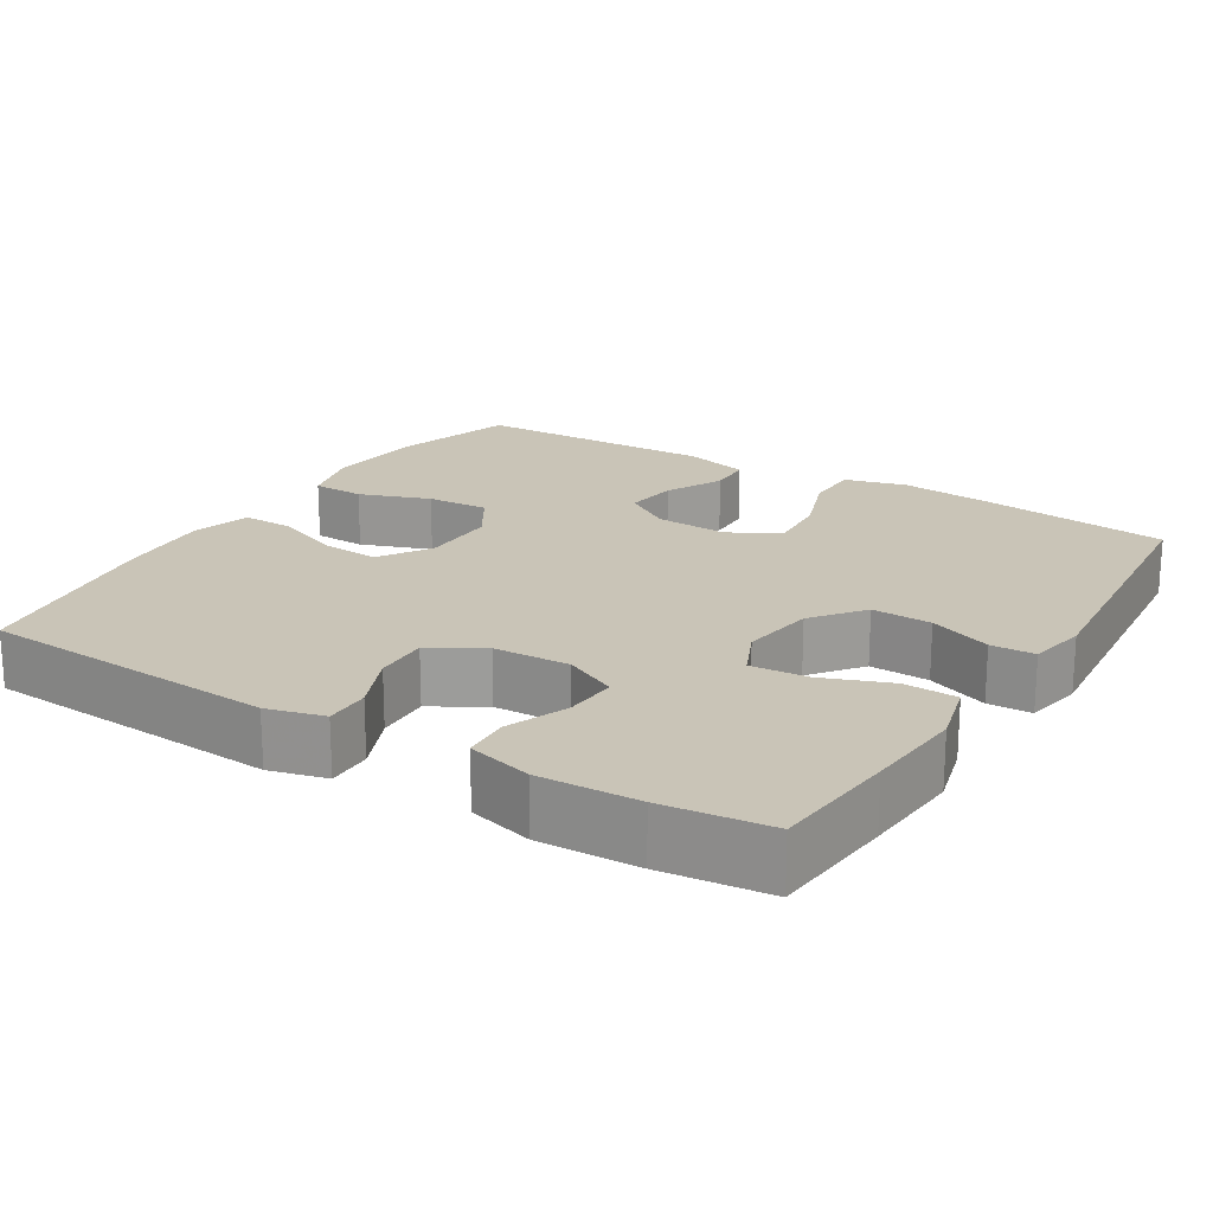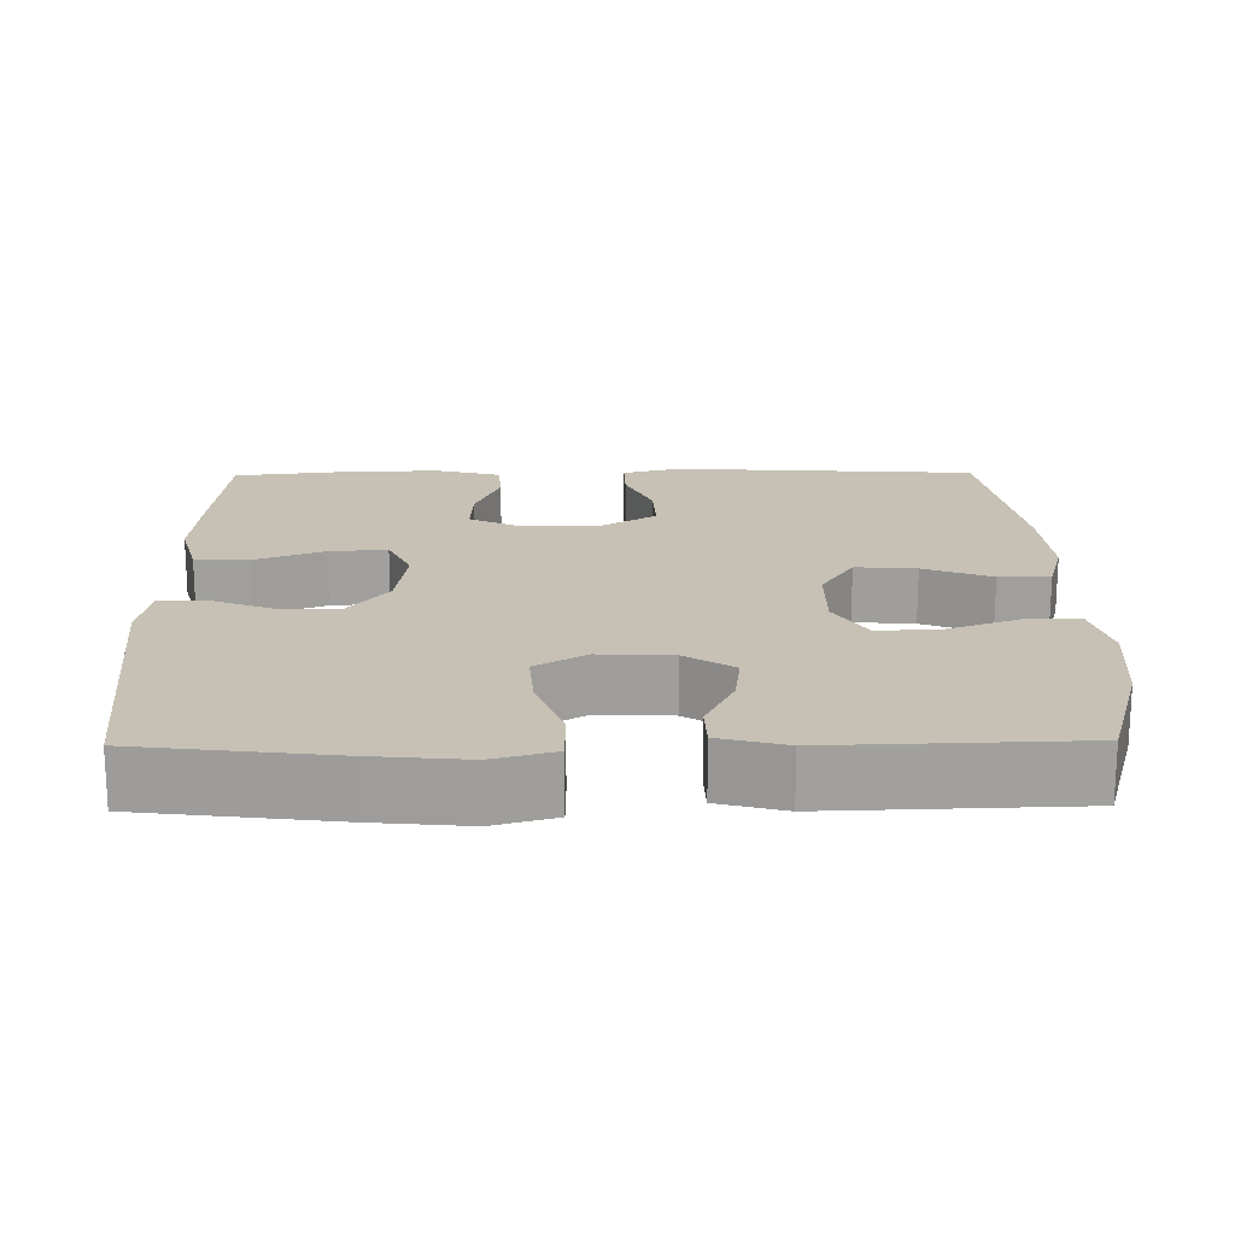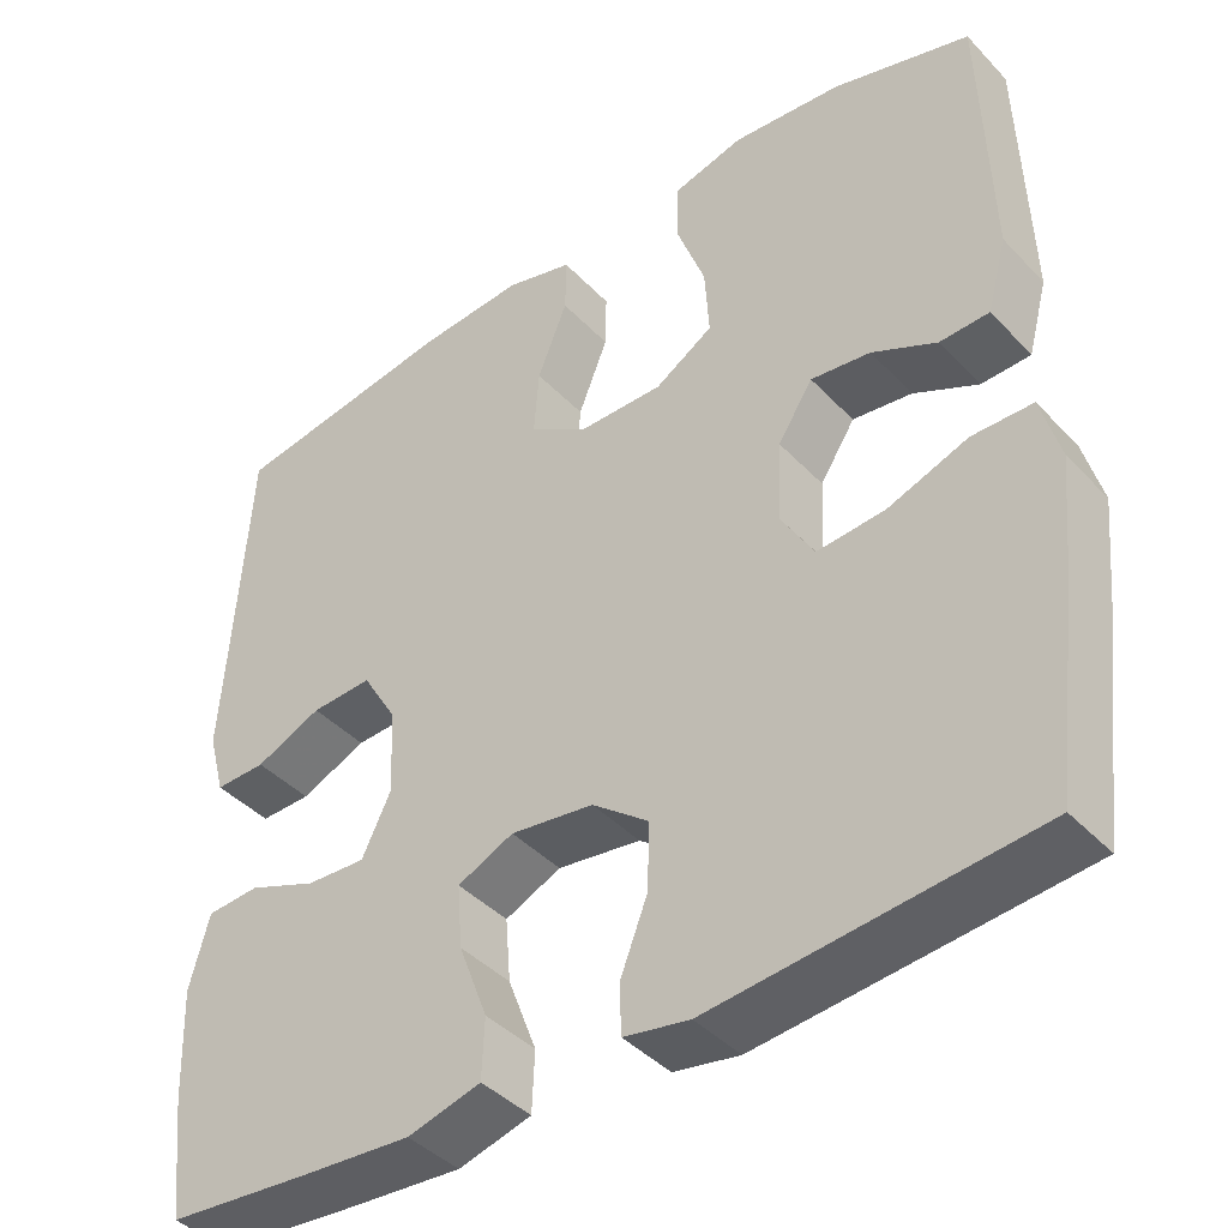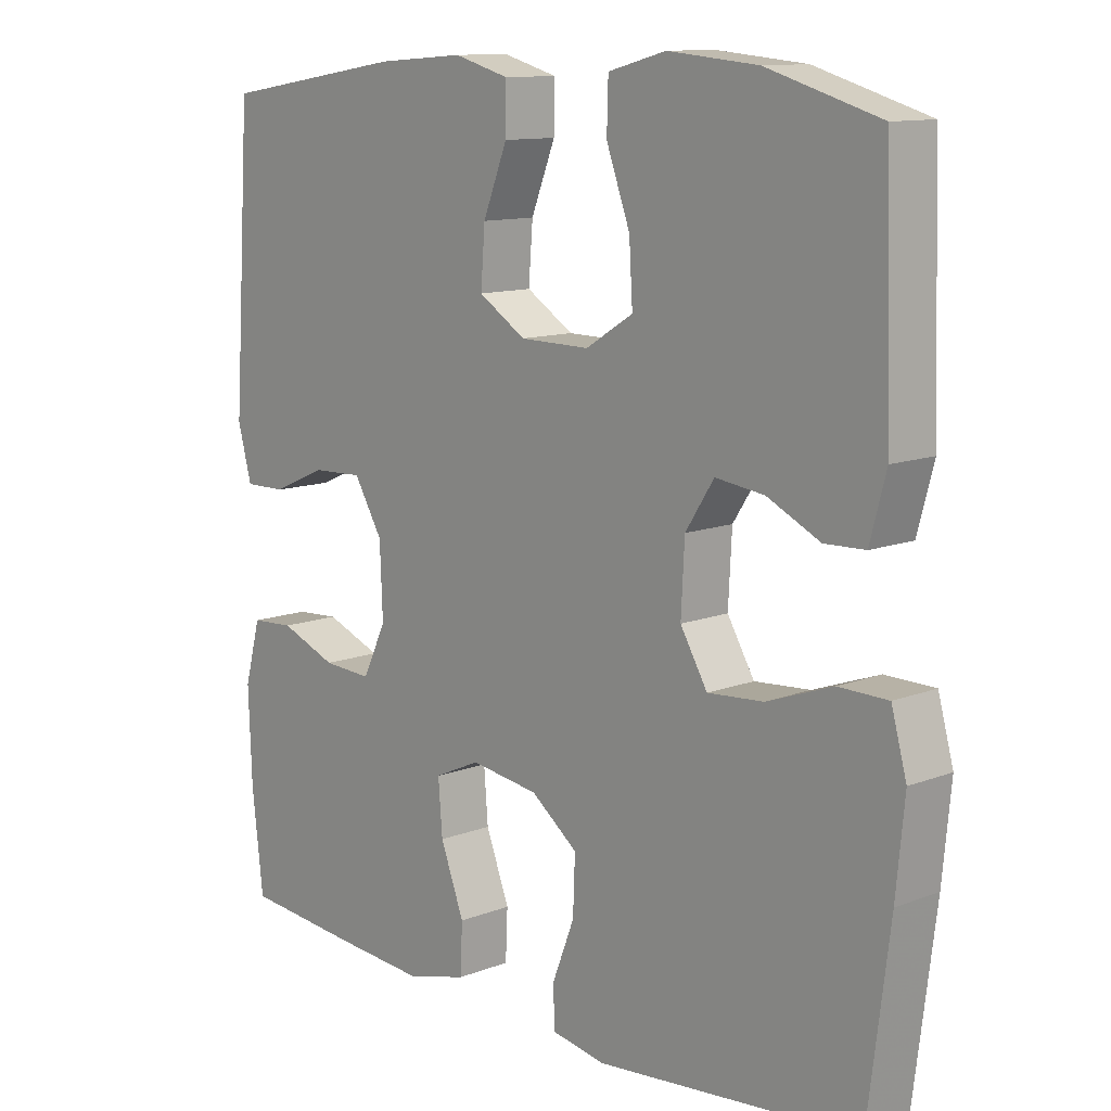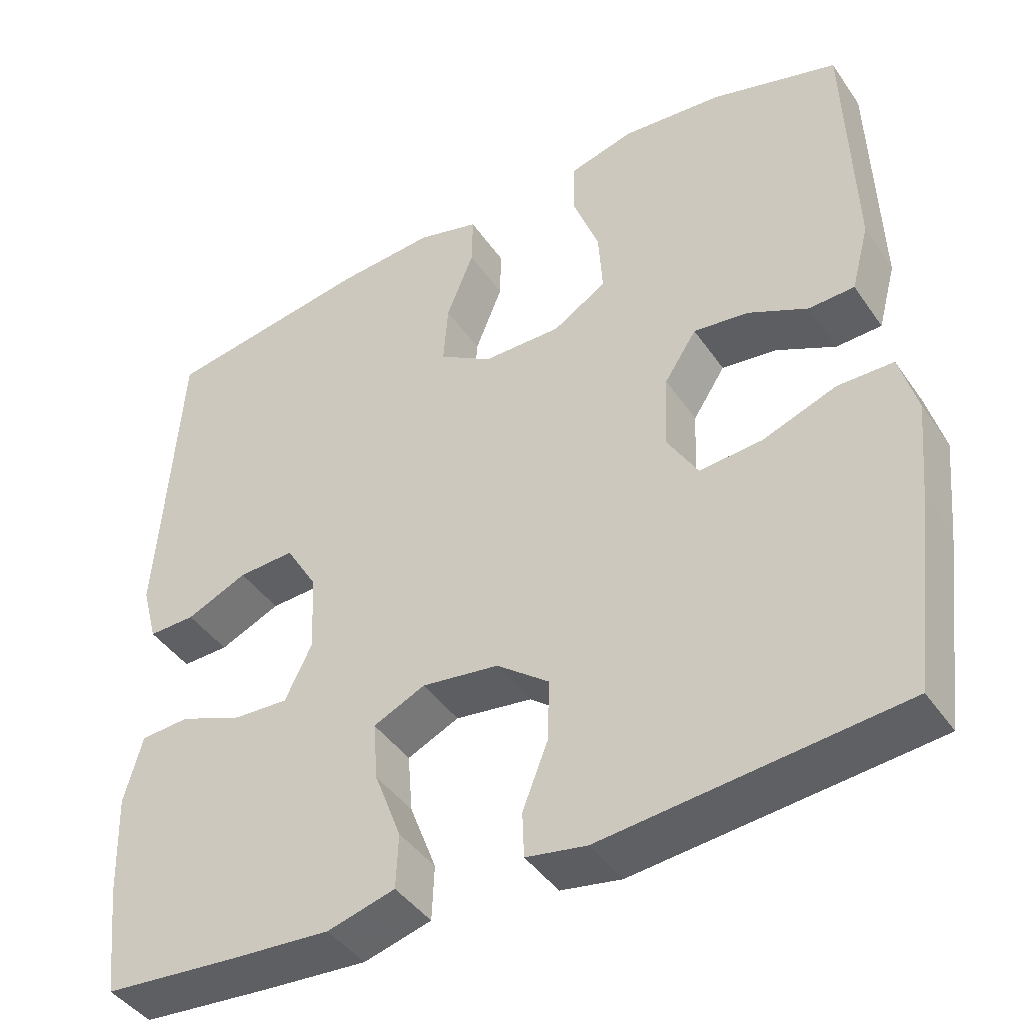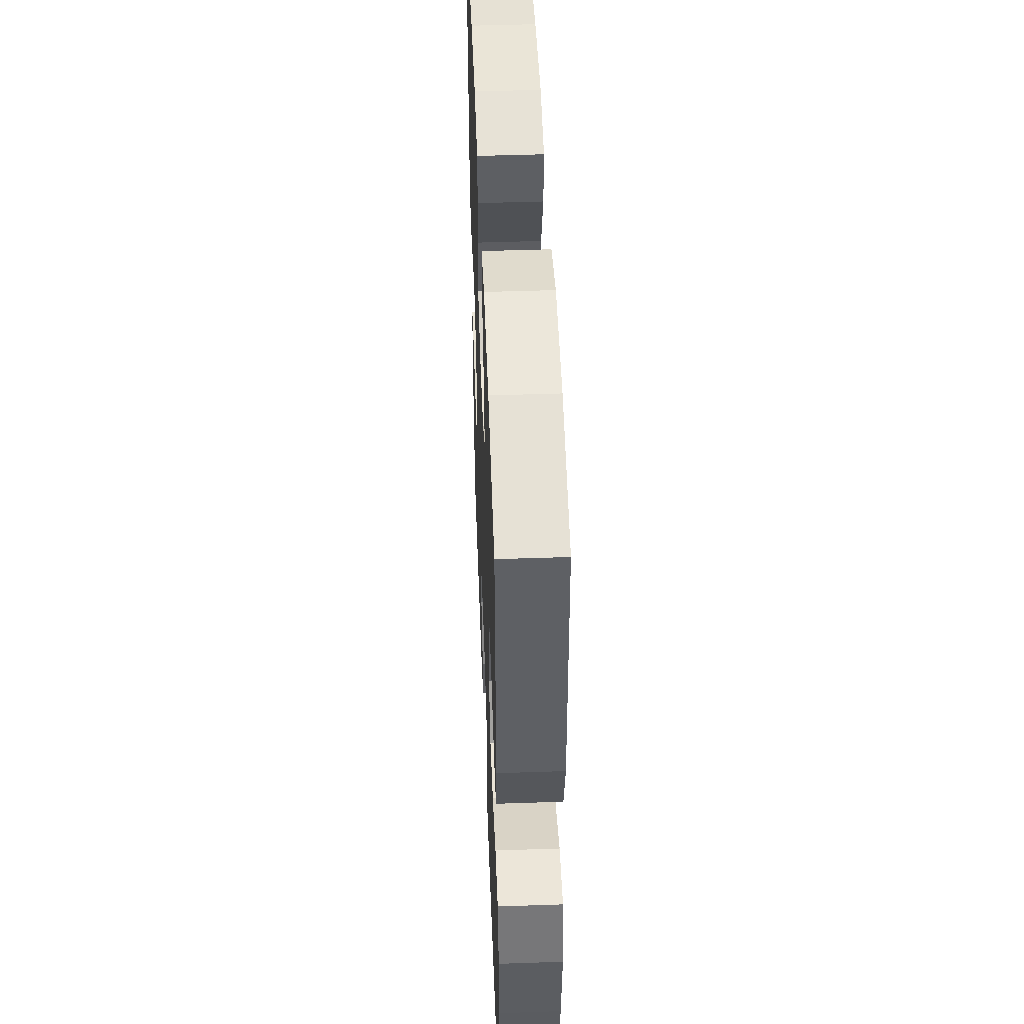
<metadata>
{"format":"obj","ext":"obj","renderer":"f3d","projection":"perspective","resolution":1024,"background":"white","views":[{"elev":19.9,"azim":121.8,"up":"+Y"},{"elev":18.6,"azim":-90.8,"up":"+Y"},{"elev":-41.8,"azim":-141.0,"up":"+Z"},{"elev":11.7,"azim":-132.6,"up":"+Z"},{"elev":-43.2,"azim":-148.0,"up":"+Z"},{"elev":48.3,"azim":-92.2,"up":"+Z"}]}
</metadata>
<code>
v -0.5 0.07 0.5
v -0.338 0.07 0.548
v -0.209 0.07 0.56
v -0.126 0.07 0.538
v -0.124 0.07 0.469
v -0.158 0.07 0.376
v -0.163 0.07 0.294
v -0.095 0.07 0.252
v 0.005 0.07 0.253
v 0.073 0.07 0.296
v 0.067 0.07 0.375
v 0.032 0.07 0.463
v 0.031 0.07 0.529
v 0.11 0.07 0.551
v 0.235 0.07 0.542
v 0.5 0.07 0.5
v 0.518 0.07 0.221
v 0.526 0.07 0.103
v 0.506 0.07 0.028
v 0.446 0.07 0.029
v 0.368 0.07 0.063
v 0.296 0.07 0.066
v 0.255 0.07 -0.003
v 0.251 0.07 -0.104
v 0.285 0.07 -0.174
v 0.355 0.07 -0.17
v 0.436 0.07 -0.138
v 0.498 0.07 -0.142
v 0.521 0.07 -0.228
v 0.516 0.07 -0.359
v 0.5 0.07 -0.5
v 0.334 0.07 -0.515
v 0.202 0.07 -0.525
v 0.116 0.07 -0.502
v 0.113 0.07 -0.432
v 0.147 0.07 -0.342
v 0.153 0.07 -0.267
v 0.087 0.07 -0.237
v -0.011 0.07 -0.251
v -0.078 0.07 -0.303
v -0.075 0.07 -0.382
v -0.043 0.07 -0.464
v -0.045 0.07 -0.522
v -0.122 0.07 -0.536
v -0.5 0.07 -0.5
v -0.531 0.07 -0.252
v -0.543 0.07 -0.127
v -0.521 0.07 -0.047
v -0.45 0.07 -0.046
v -0.356 0.07 -0.08
v -0.276 0.07 -0.086
v -0.237 0.07 -0.02
v -0.242 0.07 0.076
v -0.283 0.07 0.139
v -0.353 0.07 0.13
v -0.429 0.07 0.093
v -0.487 0.07 0.095
v -0.51 0.07 0.181
v -0.5 0 0.5
v -0.338 0 0.548
v -0.209 0 0.56
v -0.126 0 0.538
v -0.124 0 0.469
v -0.158 0 0.376
v -0.163 0 0.294
v -0.095 0 0.252
v 0.005 0 0.253
v 0.073 0 0.296
v 0.067 0 0.375
v 0.032 0 0.463
v 0.031 0 0.529
v 0.11 0 0.551
v 0.235 0 0.542
v 0.5 0 0.5
v 0.518 0 0.221
v 0.526 0 0.103
v 0.506 0 0.028
v 0.446 0 0.029
v 0.368 0 0.063
v 0.296 0 0.066
v 0.255 0 -0.003
v 0.251 0 -0.104
v 0.285 0 -0.174
v 0.355 0 -0.17
v 0.436 0 -0.138
v 0.498 0 -0.142
v 0.521 0 -0.228
v 0.516 0 -0.359
v 0.5 0 -0.5
v 0.334 0 -0.515
v 0.202 0 -0.525
v 0.116 0 -0.502
v 0.113 0 -0.432
v 0.147 0 -0.342
v 0.153 0 -0.267
v 0.087 0 -0.237
v -0.011 0 -0.251
v -0.078 0 -0.303
v -0.075 0 -0.382
v -0.043 0 -0.464
v -0.045 0 -0.522
v -0.122 0 -0.536
v -0.5 0 -0.5
v -0.531 0 -0.252
v -0.543 0 -0.127
v -0.521 0 -0.047
v -0.45 0 -0.046
v -0.356 0 -0.08
v -0.276 0 -0.086
v -0.237 0 -0.02
v -0.242 0 0.076
v -0.283 0 0.139
v -0.353 0 0.13
v -0.429 0 0.093
v -0.487 0 0.095
v -0.51 0 0.181
f 55 56 57 58
f 54 55 58 1
f 53 54 1 2
f 47 48 49 50
f 47 50 51
f 46 47 51
f 45 46 51
f 44 45 51 52
f 41 42 43 44
f 40 41 44 52
f 33 34 35 36
f 33 36 37
f 32 33 37
f 31 32 37
f 30 31 37
f 29 30 37 38
f 26 27 28 29
f 25 26 29 38
f 18 19 20 21
f 17 18 21 22
f 16 17 22
f 15 16 22 23
f 11 12 13 14
f 10 11 14 15
f 3 4 5 6
f 53 2 3 6
f 53 6 7
f 39 40 52 53
f 39 53 7 8
f 24 25 38 39
f 24 39 8 9
f 10 15 23 24
f 9 10 24
f 116 115 114 113
f 59 116 113 112
f 60 59 112 111
f 108 107 106 105
f 109 108 105
f 109 105 104
f 109 104 103
f 110 109 103 102
f 102 101 100 99
f 110 102 99 98
f 94 93 92 91
f 95 94 91
f 95 91 90
f 95 90 89
f 95 89 88
f 96 95 88 87
f 87 86 85 84
f 96 87 84 83
f 79 78 77 76
f 80 79 76 75
f 80 75 74
f 81 80 74 73
f 72 71 70 69
f 73 72 69 68
f 64 63 62 61
f 64 61 60 111
f 65 64 111
f 111 110 98 97
f 66 65 111 97
f 97 96 83 82
f 67 66 97 82
f 82 81 73 68
f 82 68 67
f 1 59 60 2
f 2 60 61 3
f 3 61 62 4
f 4 62 63 5
f 5 63 64 6
f 6 64 65 7
f 7 65 66 8
f 8 66 67 9
f 9 67 68 10
f 10 68 69 11
f 11 69 70 12
f 12 70 71 13
f 13 71 72 14
f 14 72 73 15
f 15 73 74 16
f 16 74 75 17
f 17 75 76 18
f 18 76 77 19
f 19 77 78 20
f 20 78 79 21
f 21 79 80 22
f 22 80 81 23
f 23 81 82 24
f 24 82 83 25
f 25 83 84 26
f 26 84 85 27
f 27 85 86 28
f 28 86 87 29
f 29 87 88 30
f 30 88 89 31
f 31 89 90 32
f 32 90 91 33
f 33 91 92 34
f 34 92 93 35
f 35 93 94 36
f 36 94 95 37
f 37 95 96 38
f 38 96 97 39
f 39 97 98 40
f 40 98 99 41
f 41 99 100 42
f 42 100 101 43
f 43 101 102 44
f 44 102 103 45
f 45 103 104 46
f 46 104 105 47
f 47 105 106 48
f 48 106 107 49
f 49 107 108 50
f 50 108 109 51
f 51 109 110 52
f 52 110 111 53
f 53 111 112 54
f 54 112 113 55
f 55 113 114 56
f 56 114 115 57
f 57 115 116 58
f 58 116 59 1

</code>
